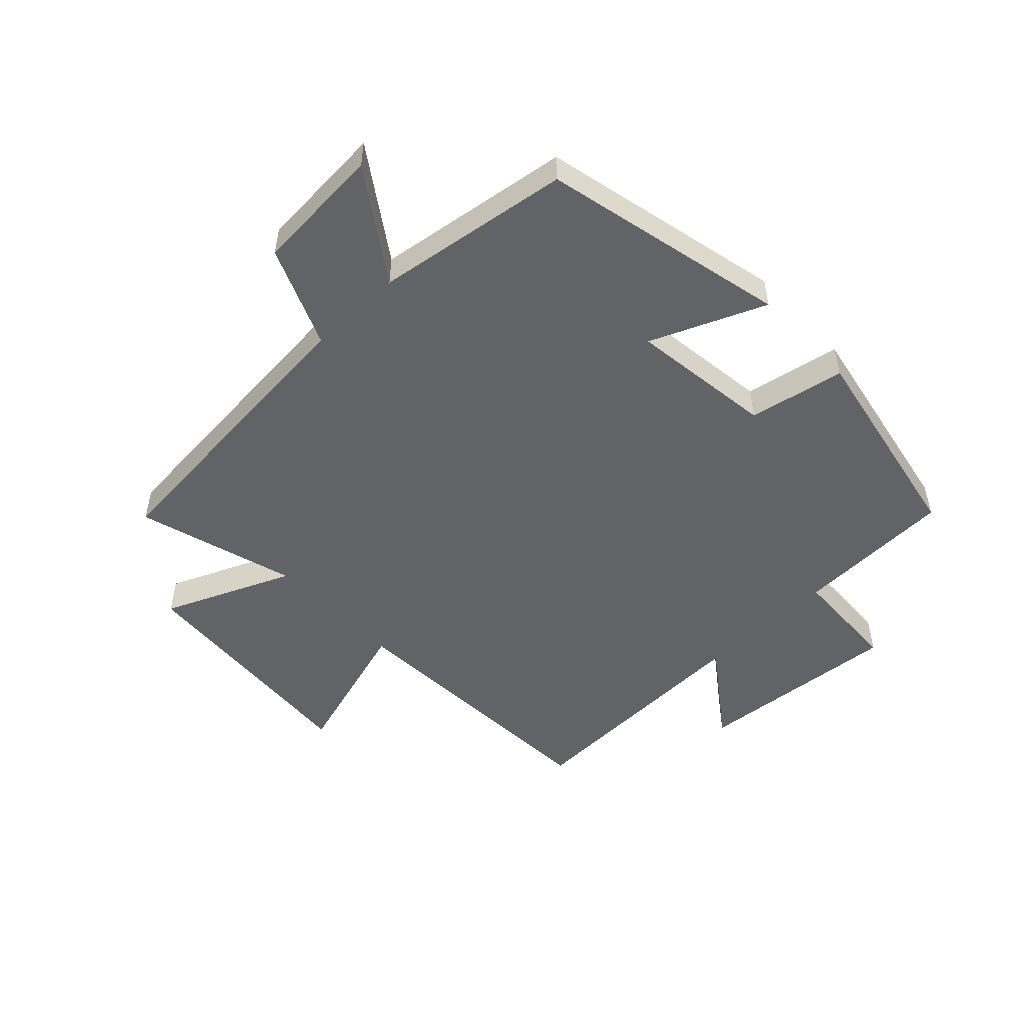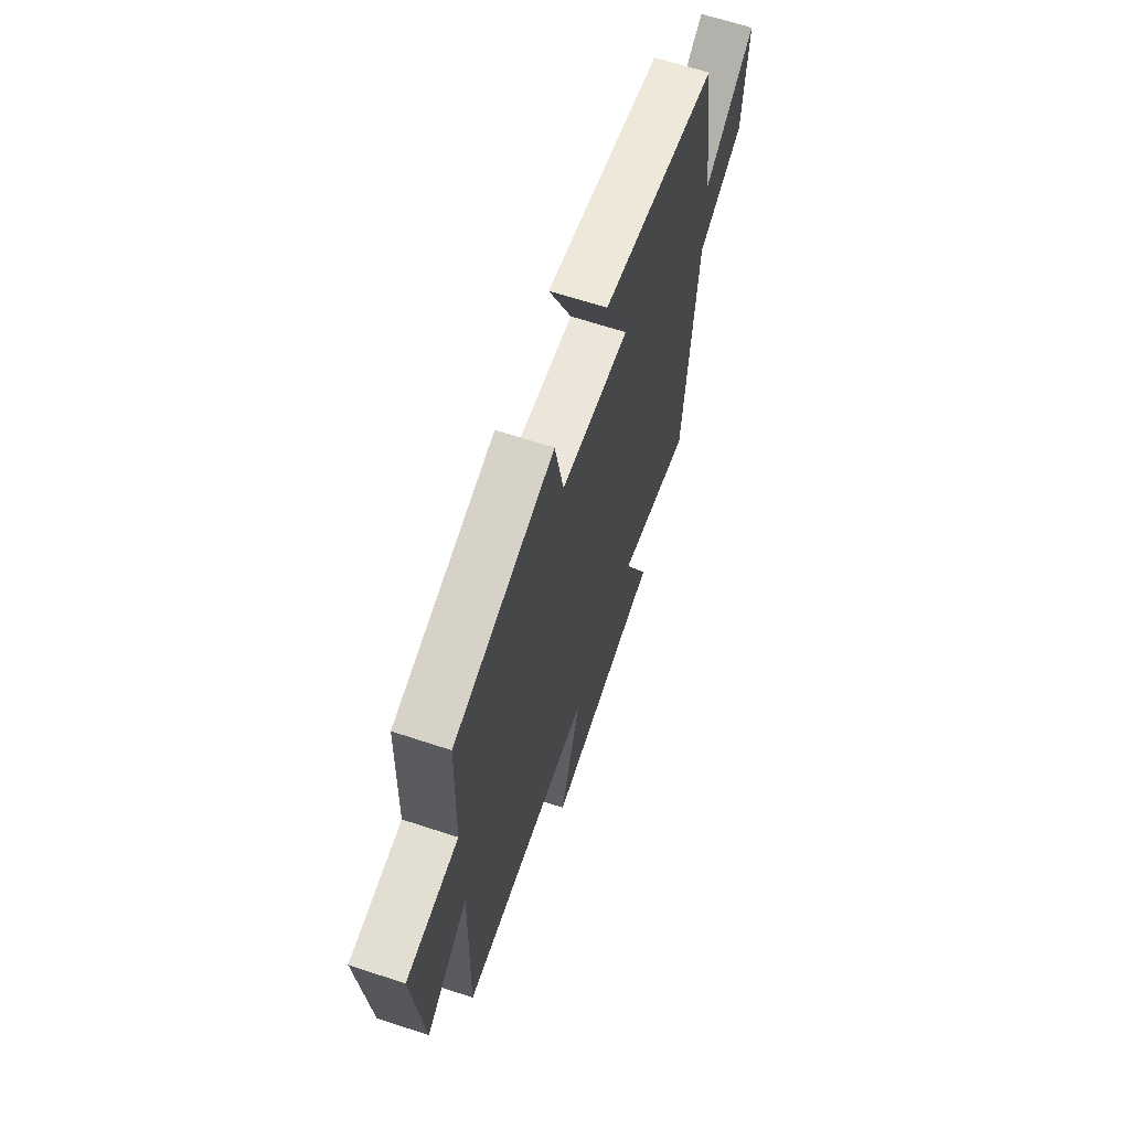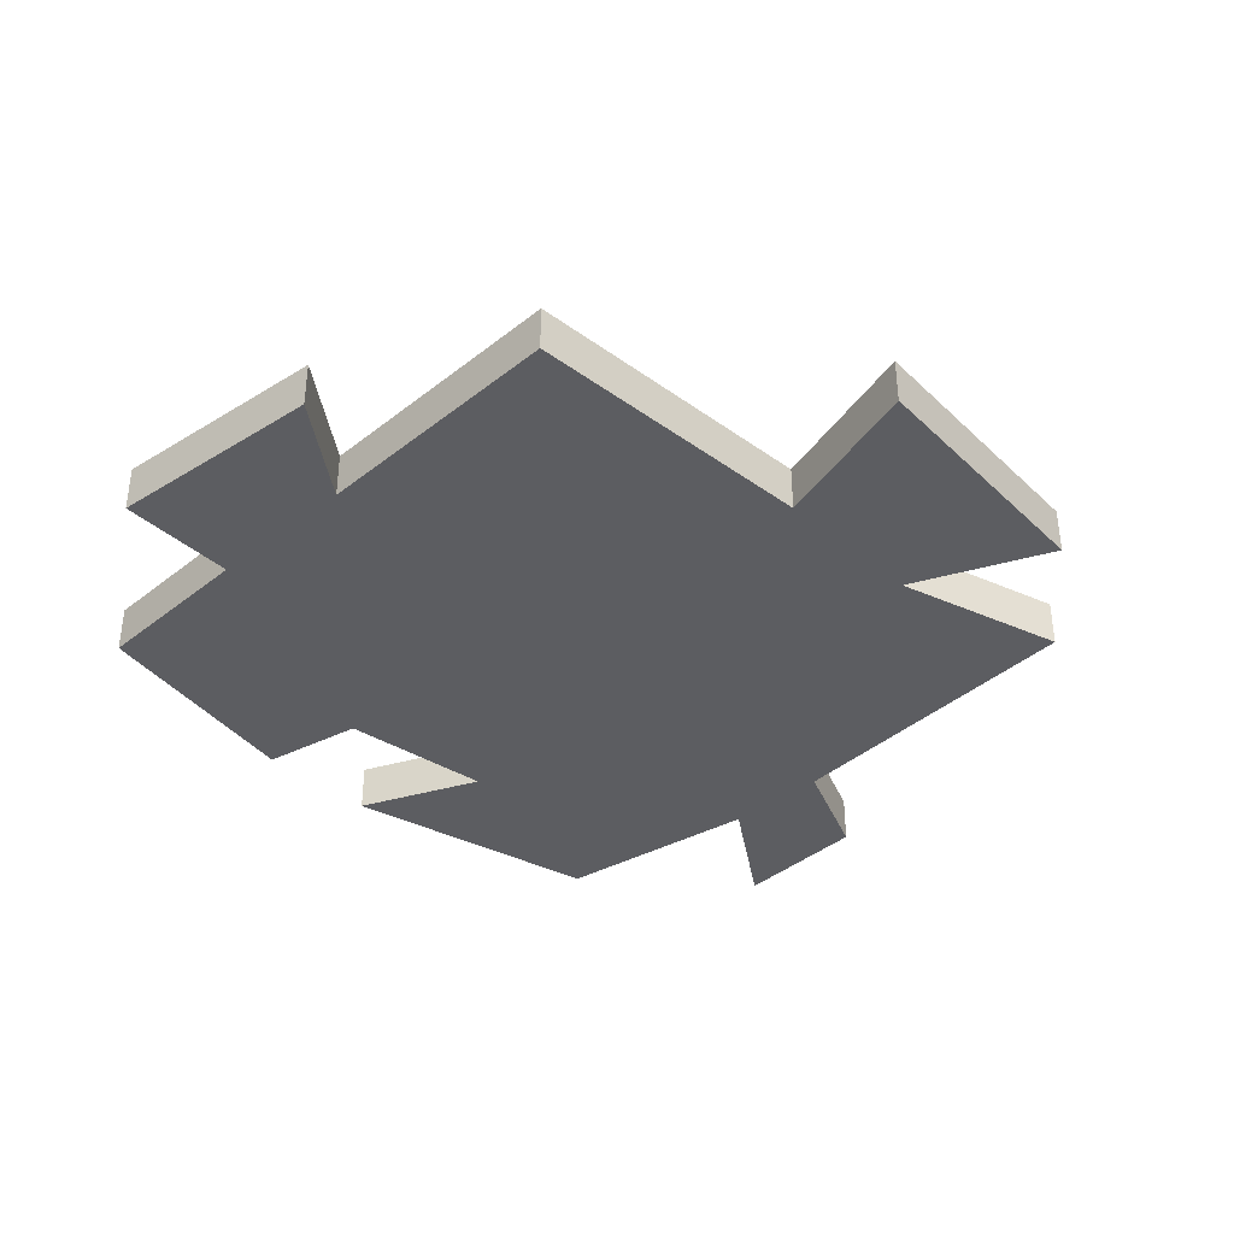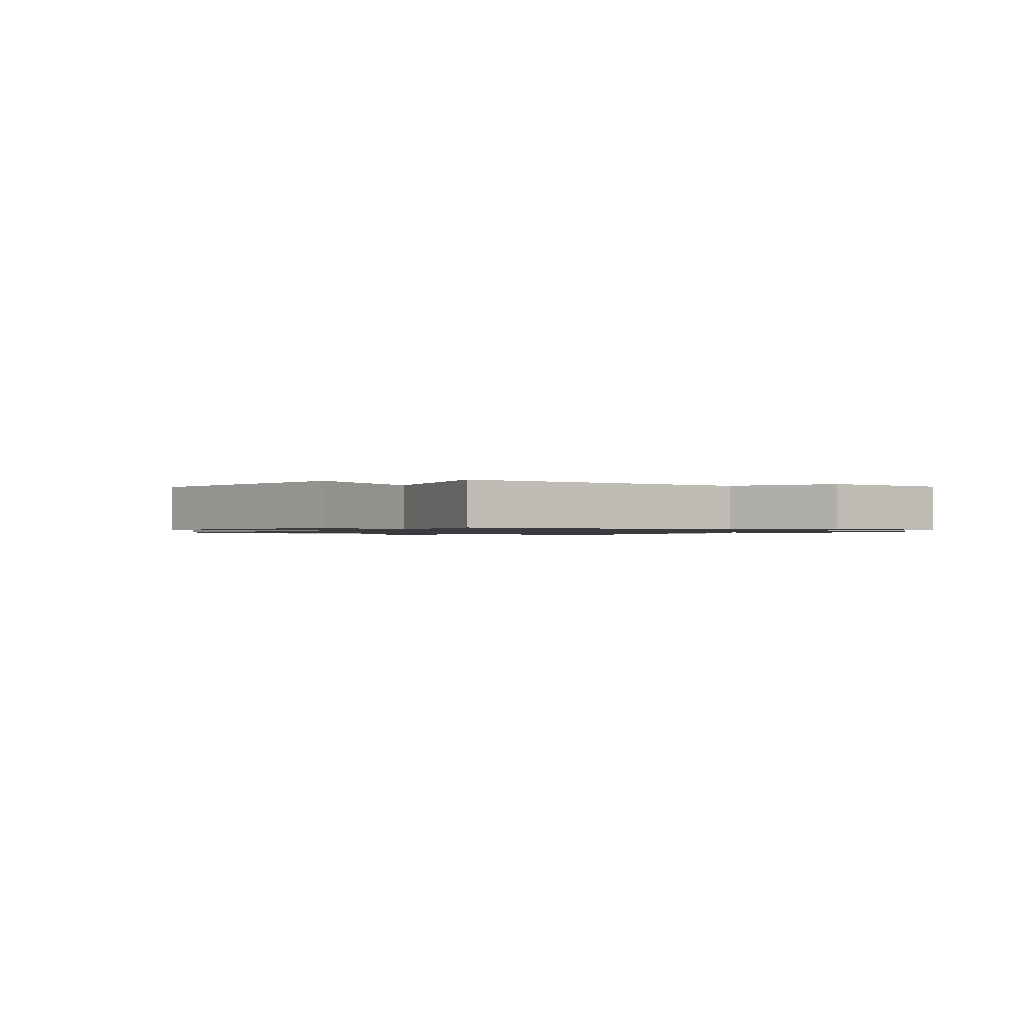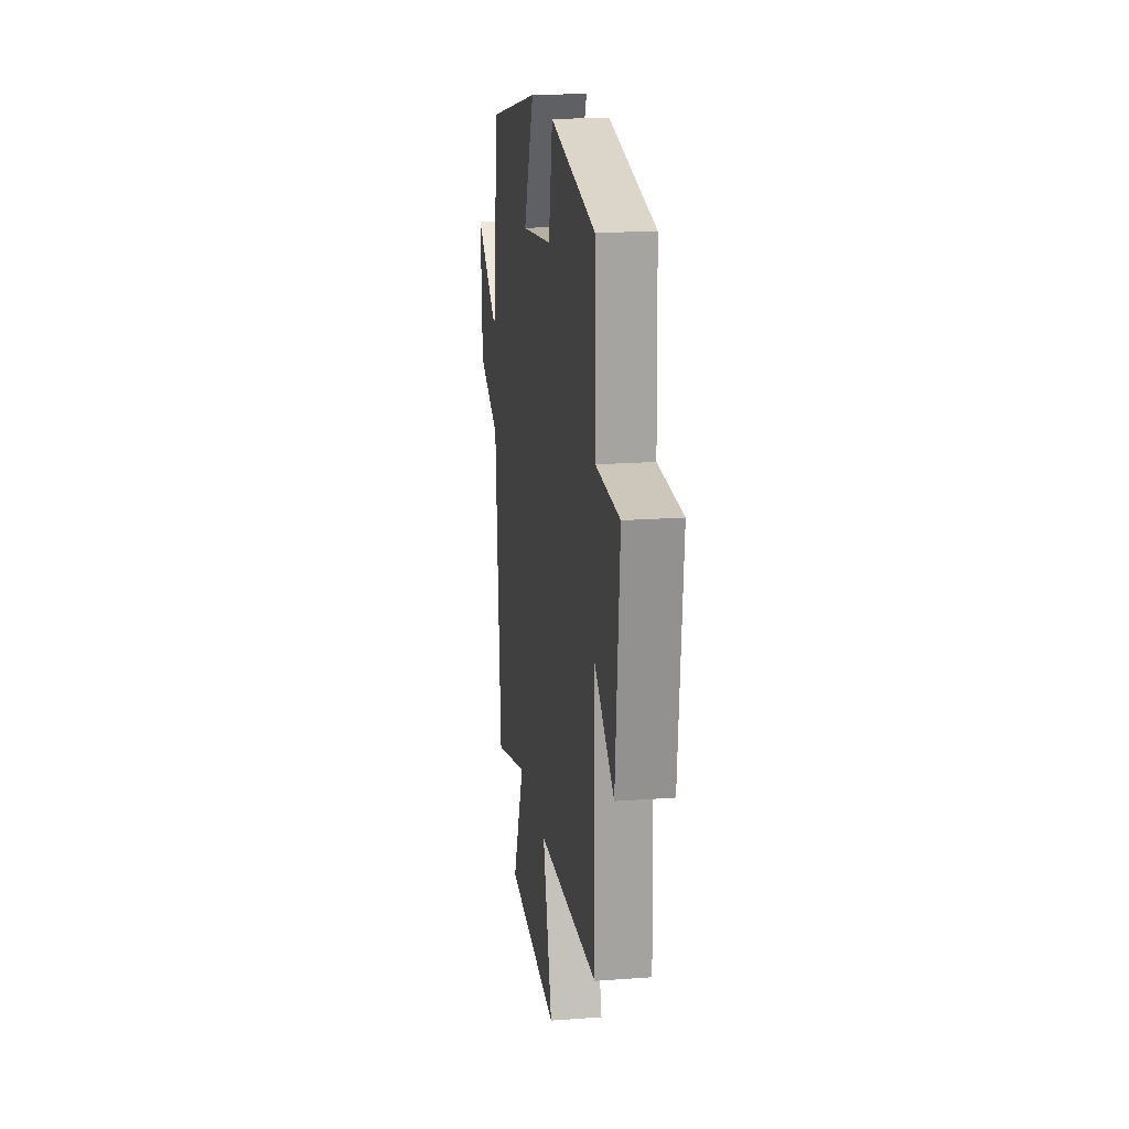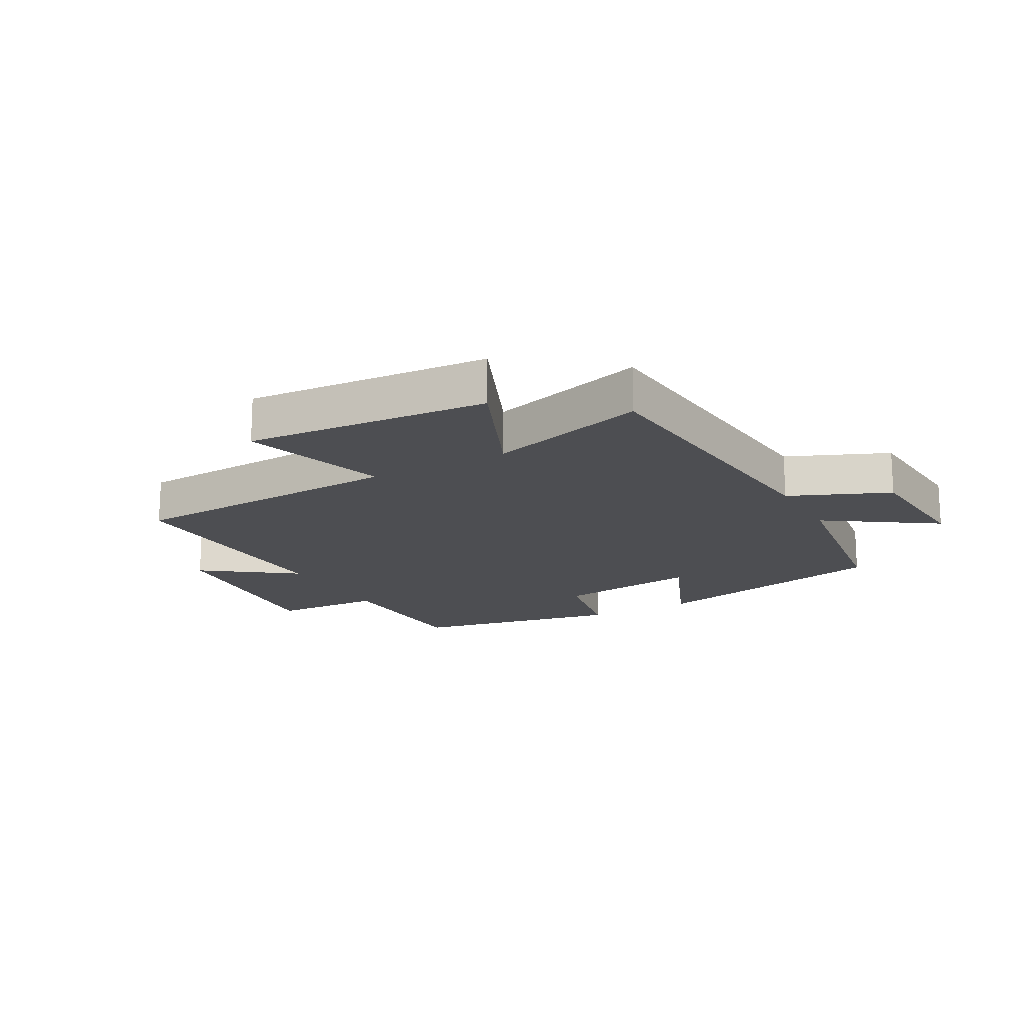
<metadata>
{"format":"obj","ext":"obj","renderer":"f3d","projection":"perspective","resolution":1024,"background":"white","views":[{"elev":-50.9,"azim":-46.3,"up":"+Y"},{"elev":65.1,"azim":108.4,"up":"+Z"},{"elev":-37.0,"azim":133.9,"up":"+Y"},{"elev":-1.1,"azim":-128.9,"up":"+Y"},{"elev":18.9,"azim":82.0,"up":"+Z"},{"elev":-17.1,"azim":-150.9,"up":"+Y"}]}
</metadata>
<code>
v 0.492 0.07 0.432
v 0.5 0.07 0.169
v 0.682 0.07 0.161
v 0.65 0.07 -0.179
v 0.5 0.07 -0.069
v 0.511 0.07 -0.476
v 0.046 0.07 -0.5
v 0.118 0.07 -0.742
v -0.286 0.07 -0.712
v -0.194 0.07 -0.5
v -0.458 0.07 -0.577
v -0.5 0.07 -0.077
v -0.665 0.07 -0.007
v -0.679 0.07 0.207
v -0.5 0.07 0.085
v -0.452 0.07 0.409
v -0.045 0.07 0.5
v -0.126 0.07 0.311
v 0.112 0.07 0.341
v 0.143 0.07 0.5
v 0.492 0 0.432
v 0.5 0 0.169
v 0.682 0 0.161
v 0.65 0 -0.179
v 0.5 0 -0.069
v 0.511 0 -0.476
v 0.046 0 -0.5
v 0.118 0 -0.742
v -0.286 0 -0.712
v -0.194 0 -0.5
v -0.458 0 -0.577
v -0.5 0 -0.077
v -0.665 0 -0.007
v -0.679 0 0.207
v -0.5 0 0.085
v -0.452 0 0.409
v -0.045 0 0.5
v -0.126 0 0.311
v 0.112 0 0.341
v 0.143 0 0.5
f 19 20 1 2
f 18 19 2
f 15 16 17 18
f 15 18 2
f 12 13 14 15
f 10 11 12 15
f 10 15 2 3
f 7 8 9 10
f 5 6 7 10
f 5 10 3
f 3 4 5
f 22 21 40 39
f 22 39 38
f 38 37 36 35
f 22 38 35
f 35 34 33 32
f 35 32 31 30
f 23 22 35 30
f 30 29 28 27
f 30 27 26 25
f 23 30 25
f 25 24 23
f 1 21 22 2
f 2 22 23 3
f 3 23 24 4
f 4 24 25 5
f 5 25 26 6
f 6 26 27 7
f 7 27 28 8
f 8 28 29 9
f 9 29 30 10
f 10 30 31 11
f 11 31 32 12
f 12 32 33 13
f 13 33 34 14
f 14 34 35 15
f 15 35 36 16
f 16 36 37 17
f 17 37 38 18
f 18 38 39 19
f 19 39 40 20
f 20 40 21 1

</code>
